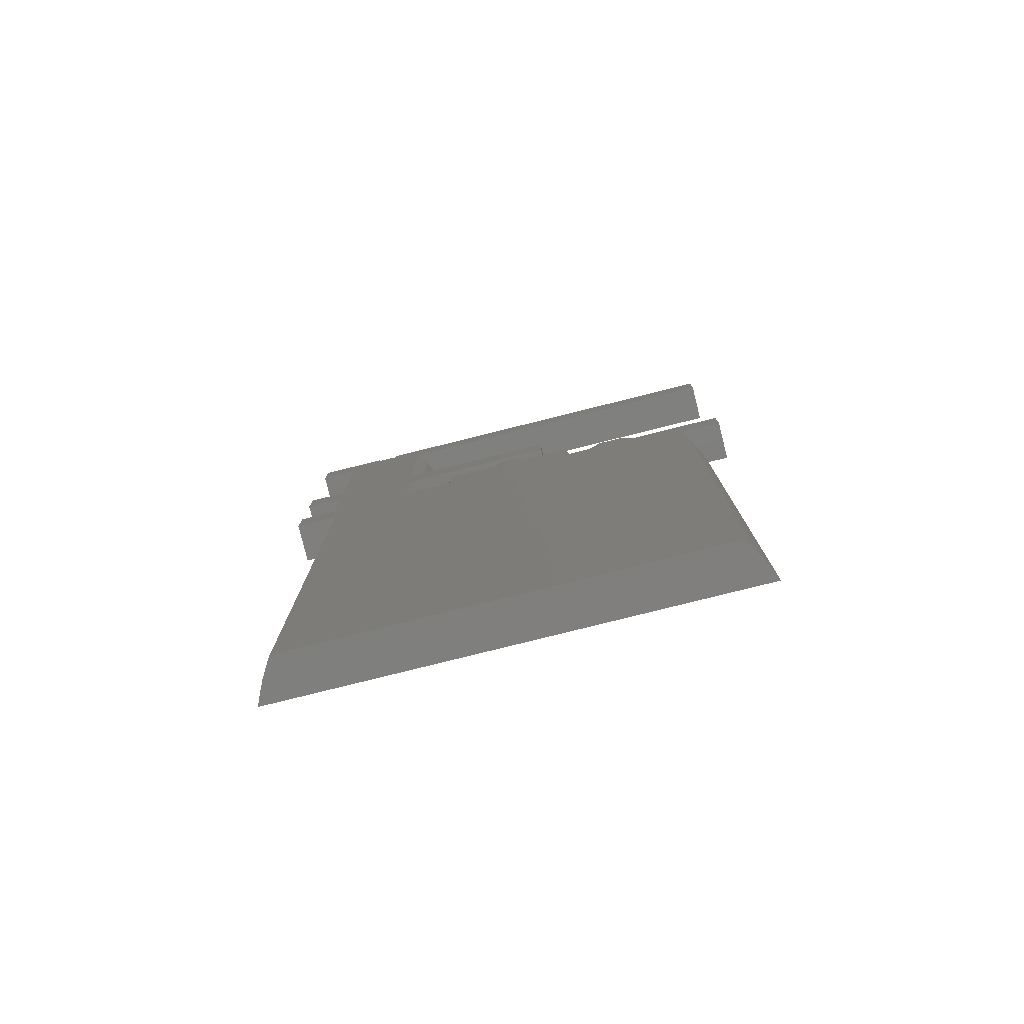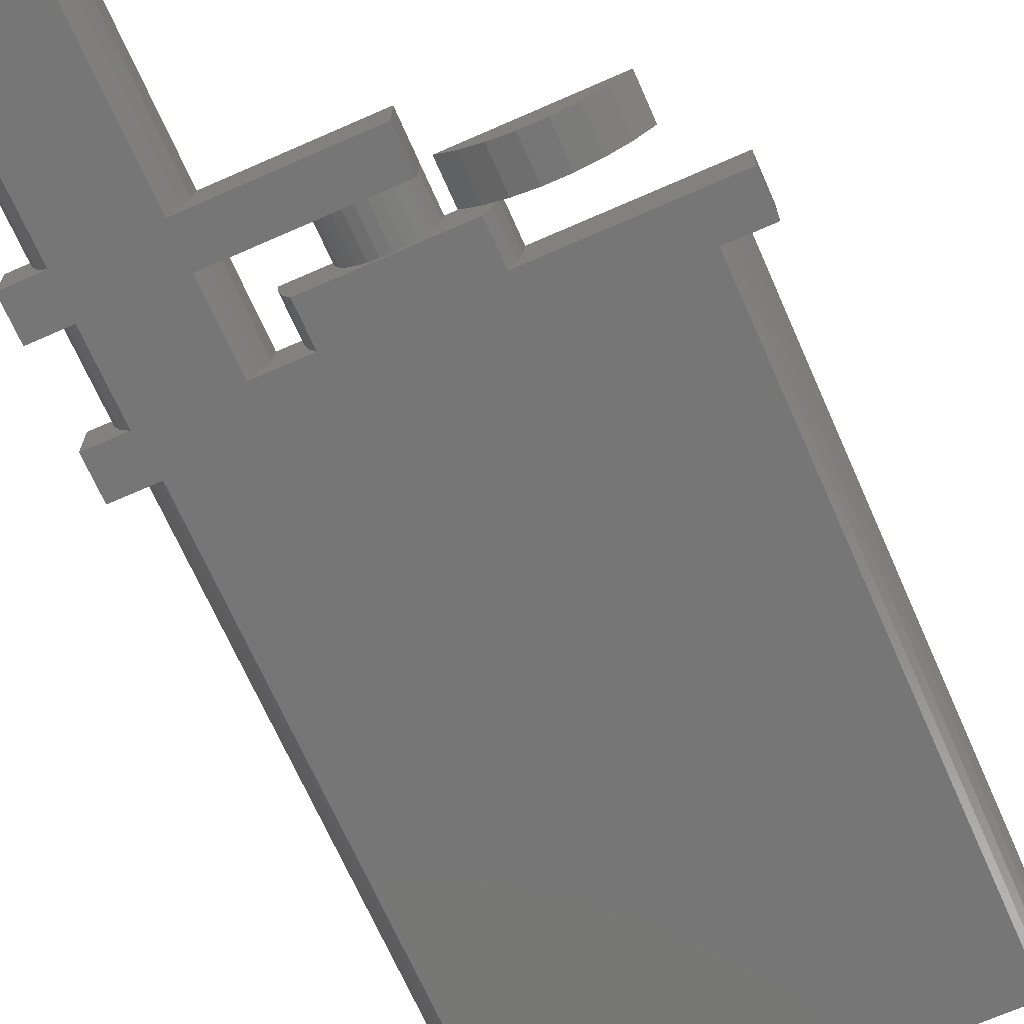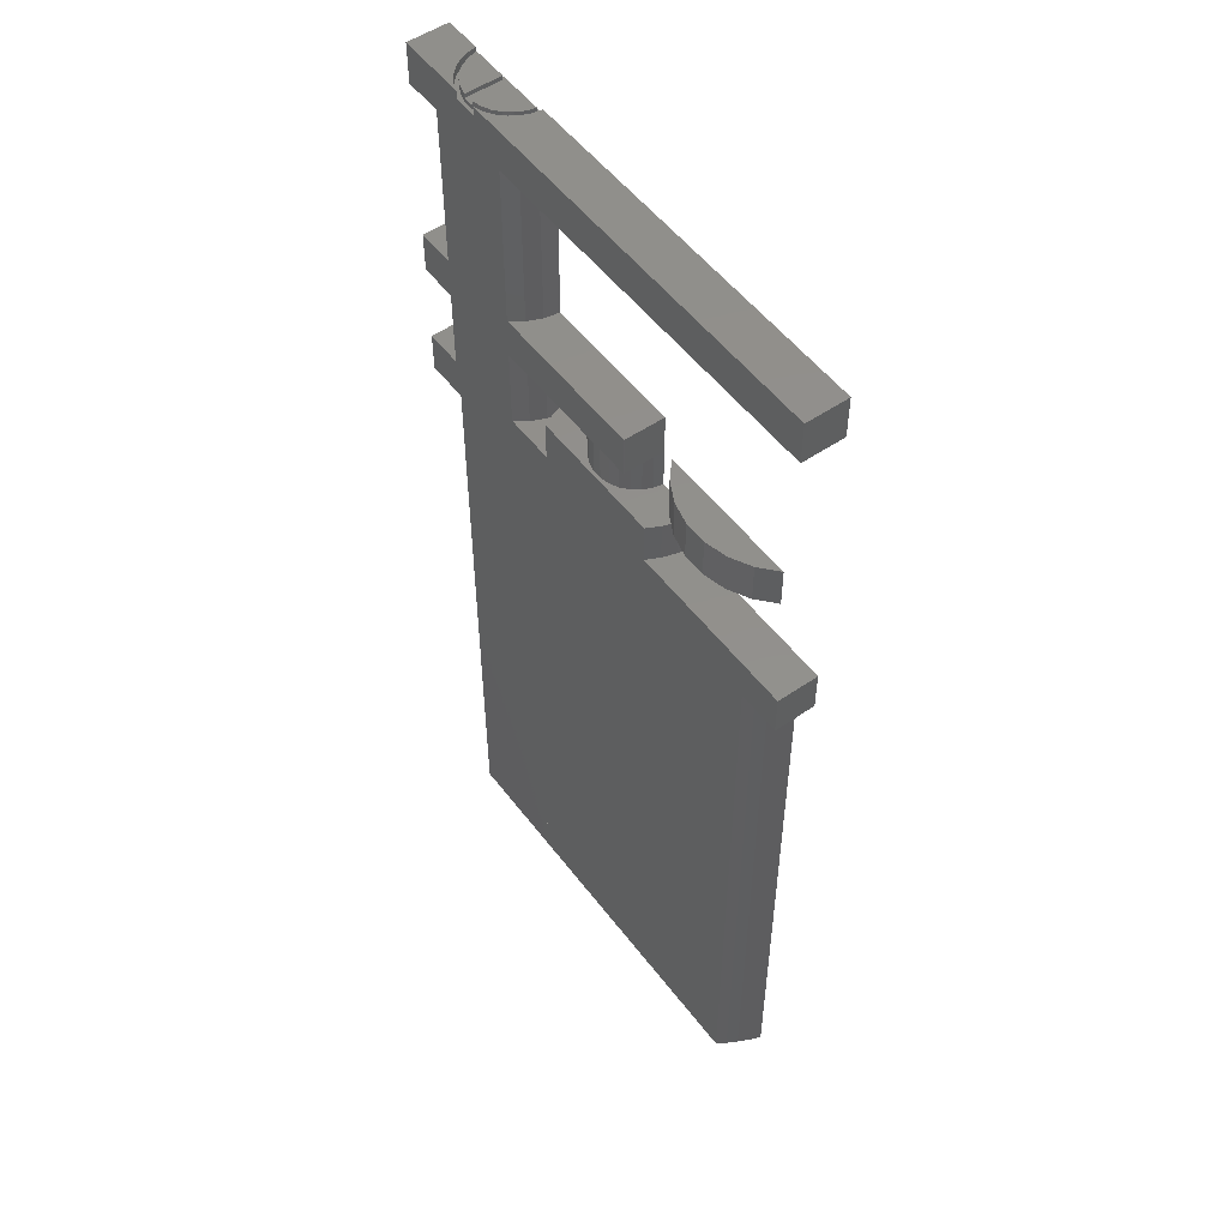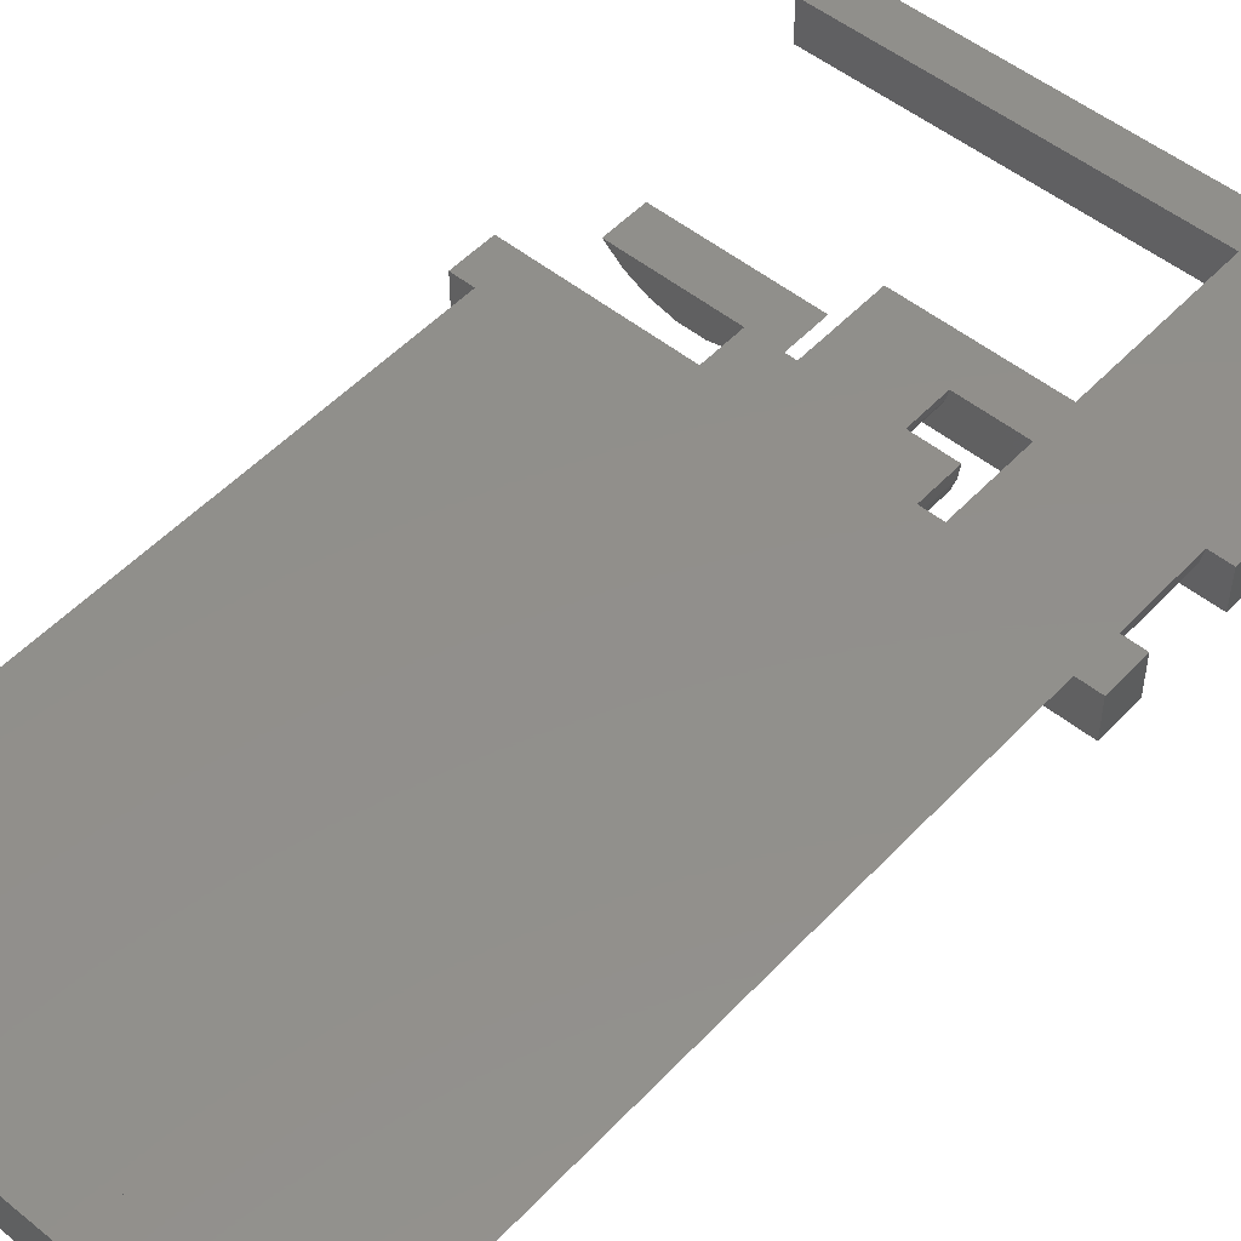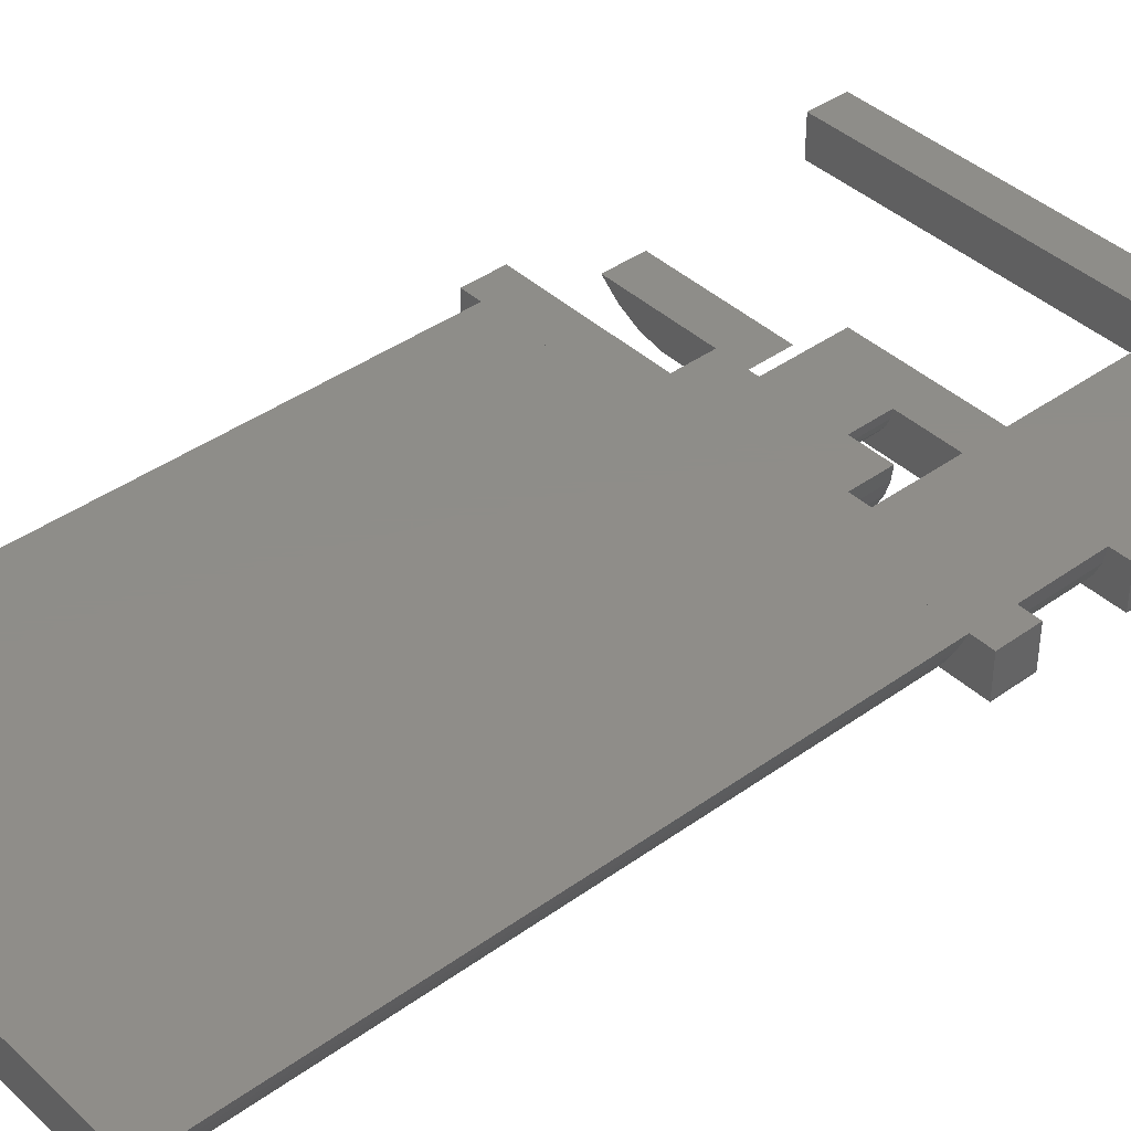
<metadata>
{"format":"stl","ext":"stl","renderer":"f3d","projection":"perspective","resolution":1024,"background":"white","views":[{"elev":-79.4,"azim":-166.0,"up":"+Y"},{"elev":-68.9,"azim":-156.2,"up":"+Z"},{"elev":52.9,"azim":-126.3,"up":"+Y"},{"elev":51.0,"azim":41.3,"up":"+Z"},{"elev":40.3,"azim":48.5,"up":"+Z"}]}
</metadata>
<code>
# stl→obj: 254 verts, 532 faces
v 4.045 3.2 2.934
v 3.767 3.2 3.397
v 3.902 3.2 3.155
v 3.641 3.2 3.657
v 3.525 3.2 3.934
v 13.96 3.2 2.934
v 14.47 3.2 3.934
v 14.36 3.2 3.657
v 14.23 3.2 3.397
v 14.1 3.2 3.155
v 4.045 4.2 2.934
v 13.96 4.2 2.934
v 14.47 4.2 3.934
v 14.36 4.2 3.657
v 14.23 4.2 3.397
v 14.1 4.2 3.155
v 3.525 4.2 3.934
v 3.902 4.2 3.155
v 3.767 4.2 3.397
v 3.641 4.2 3.657
v 4.045 18.2 2.934
v 3.902 18.2 3.155
v 3.767 18.2 3.397
v 3.641 18.2 3.657
v 3.525 18.2 3.934
v 13.96 18.2 2.934
v 14.47 18.2 3.934
v 14.36 18.2 3.657
v 14.23 18.2 3.397
v 14.1 18.2 3.155
v 12.01 27.1 3.875
v 12.01 27.2 3.875
v 12.06 27.2 3.661
v 12 27 3.934
v 12.01 27.1 3.895
v 12 27.1 3.915
v 12 27.1 3.934
v 12.04 27 3.707
v 12.14 27 3.495
v 12.16 27.2 3.464
v 12.28 27 3.311
v 12.29 27.2 3.293
v 12.45 27 3.163
v 12.46 27.2 3.156
v 12.88 27.1 3.008
v 12.66 27.2 3.059
v 12.88 27.2 3.008
v 12.66 27 3.06
v 13.12 27.1 3.008
v 13.12 27.2 3.008
v 13.34 27.2 3.059
v 12.88 27 3.007
v 12.96 27.1 3.001
v 13.04 27.1 3.001
v 13.12 27 3.007
v 13.34 27 3.06
v 13.54 27.2 3.156
v 13.55 27 3.163
v 13.71 27.2 3.293
v 13.72 27 3.311
v 13.84 27.2 3.464
v 13.86 27 3.495
v 13.94 27.2 3.661
v 13.99 27.1 3.875
v 13.99 27.2 3.875
v 13.96 27 3.707
v 14 27 3.934
v 14 27.1 3.915
v 14 27.1 3.934
v 13.99 27.1 3.895
v 12.88 27.1 3.875
v 13.12 27.1 3.875
v 13.12 27.2 3.875
v 12.88 27.2 3.875
v 14.06 27.2 3.707
v 14.1 27.2 3.934
v 15 27.2 3.934
v 15 27.2 3
v 13.98 27.2 3.492
v 13.85 27.2 3.3
v 15 27.2 2.978
v 15 27.2 2.956
v 15 27.2 2.934
v 13.68 27.2 3.138
v 13.27 27.2 2.934
v 13.49 27.2 3.015
v 3 19.2 3.934
v 3 18.2 3.934
v 7.001 19.2 3.934
v 11 19.2 3.934
v 8 22.2 3.934
v 8 21.2 3.934
v 8.002 21.2 3.934
v 9.998 21.2 3.934
v 11.5 19.2 3.934
v 14.5 19.2 3.934
v 15 18.2 3.934
v 11.5 22.2 3.934
v 11.5 21.2 3.934
v 15 19.2 3.934
v 14.5 21.2 3.934
v 14.5 22.2 3.934
v 15 22.2 3.934
v 15 21.2 3.934
v 11.5 26.2 3.934
v 3 27.2 3.934
v 3 26.2 3.934
v 11.9 27 3.934
v 11.9 27.2 3.934
v 14.5 26.2 3.934
v 14.1 27 3.934
v 15 26.2 3.934
v 15 26.2 3
v 15 26.2 2.956
v 15 26.2 2.934
v 15 26.2 2.978
v 3.002 18.2 2.934
v 3.002 19.2 2.934
v 7.308 19.2 2.934
v 10.69 19.2 2.934
v 11.94 19.2 2.934
v 14.06 19.2 2.934
v 15 18.2 2.934
v 11.94 22.2 2.934
v 8.002 21.2 2.934
v 8.002 22.2 2.934
v 11.94 21.2 2.934
v 15 19.2 2.934
v 14.06 21.2 2.934
v 14.06 22.2 2.934
v 15 21.2 2.934
v 15 22.2 2.934
v 11.94 26.2 2.934
v 3.002 26.2 2.934
v 3.002 27.2 2.934
v 12.73 27.2 2.934
v 12.73 27 2.934
v 14.06 26.2 2.934
v 13.27 27 2.934
v 14.06 27 3.707
v 13.98 27 3.492
v 13.85 27 3.3
v 13.68 27 3.138
v 13.49 27 3.015
v 15 18.2 3
v 15 18.2 2.956
v 15 18.2 2.978
v 3 18.2 3
v 3 18.2 2.978
v 3.001 18.2 2.956
v 3 19.2 3
v 11.56 19.2 3.567
v 11.71 19.2 3.227
v 3.001 19.2 2.956
v 3 19.2 2.978
v 11.56 21.2 3.567
v 11.71 21.2 3.227
v 8 21.2 3
v 8 21.2 2.978
v 8.001 21.2 2.956
v 8 22.2 3
v 11.56 22.2 3.567
v 11.71 22.2 3.227
v 8.001 22.2 2.956
v 8 22.2 2.978
v 11.56 26.2 3.567
v 11.71 26.2 3.227
v 3 26.2 3
v 3.001 26.2 2.956
v 3 26.2 2.978
v 3 27.2 3
v 3.001 27.2 2.956
v 3 27.2 2.978
v 12.02 27.2 3.492
v 12.15 27.2 3.3
v 11.94 27.2 3.707
v 12.51 27.2 3.015
v 12.32 27.2 3.138
v 12.51 27 3.015
v 12.32 27 3.138
v 12.15 27 3.3
v 12.02 27 3.492
v 11.94 27 3.707
v 14.44 26.2 3.567
v 14.29 26.2 3.227
v 14.29 22.2 3.227
v 14.44 22.2 3.567
v 15 22.2 3
v 15 22.2 2.978
v 15 22.2 2.956
v 15 21.2 3
v 14.44 21.2 3.567
v 14.29 21.2 3.227
v 15 21.2 2.956
v 15 21.2 2.978
v 14.29 19.2 3.227
v 14.44 19.2 3.567
v 15 19.2 3
v 15 19.2 2.978
v 15 19.2 2.956
v 8.044 20.2 3.707
v 8.002 20.2 3.934
v 8.044 21.2 3.707
v 8.137 20.2 3.495
v 8.137 21.2 3.495
v 8.275 20.2 3.311
v 8.275 21.2 3.311
v 8.453 20.2 3.163
v 8.453 21.2 3.163
v 8.66 20.2 3.06
v 8.66 21.2 3.06
v 8.884 20.2 3.007
v 8.884 21.2 3.007
v 9.116 21.2 3.007
v 9.116 20.2 3.007
v 9.34 20.2 3.06
v 9.34 21.2 3.06
v 9.547 21.2 3.163
v 9.547 20.2 3.163
v 9.725 21.2 3.311
v 9.725 20.2 3.311
v 9.863 20.2 3.495
v 9.863 21.2 3.495
v 9.956 20.2 3.707
v 9.956 21.2 3.707
v 9.998 20.2 3.934
v 7.758 20.2 3.934
v 7.001 20.2 3.934
v 11 20.2 3.934
v 7.044 20.2 3.585
v 7.147 20.2 3.248
v 7.308 20.2 2.934
v 10.96 20.2 3.585
v 10.85 20.2 3.248
v 10.69 20.2 2.934
v 7.044 19.2 3.585
v 7.147 19.2 3.248
v 10.85 19.2 3.248
v 10.96 19.2 3.585
v 6.832 21.2 3.298
v 6.283 21.2 3.163
v 5.717 21.2 3.163
v 5.168 21.2 3.298
v 7.758 21.2 3.934
v 7.334 21.2 3.56
v 4.666 21.2 3.56
v 4.242 21.2 3.934
v 4.242 20.2 3.934
v 4.666 20.2 3.56
v 5.168 20.2 3.298
v 5.717 20.2 3.163
v 6.283 20.2 3.163
v 6.832 20.2 3.298
v 7.334 20.2 3.56
f 1 2 3
f 1 4 2
f 1 5 4
f 6 7 5
f 6 8 7
f 6 9 8
f 6 10 9
f 6 5 1
f 6 1 11
f 12 6 11
f 8 13 7
f 8 14 13
f 9 15 14
f 9 14 8
f 10 16 15
f 10 15 9
f 6 12 16
f 6 16 10
f 7 17 5
f 13 17 7
f 3 11 1
f 3 18 11
f 2 19 18
f 2 18 3
f 4 20 19
f 4 17 20
f 4 19 2
f 5 17 4
f 11 18 19
f 11 19 20
f 11 20 17
f 12 17 13
f 12 13 14
f 12 14 15
f 12 15 16
f 12 11 17
f 18 21 11
f 18 22 21
f 19 23 22
f 19 22 18
f 20 24 23
f 20 25 24
f 20 23 19
f 17 25 20
f 21 12 11
f 26 12 21
f 11 19 18
f 11 20 19
f 11 17 20
f 12 13 17
f 12 14 13
f 12 15 14
f 12 16 15
f 12 17 11
f 27 25 17
f 27 17 13
f 21 22 23
f 21 23 24
f 21 24 25
f 26 25 27
f 26 27 28
f 26 28 29
f 26 29 30
f 26 21 25
f 14 27 13
f 14 28 27
f 15 29 28
f 15 28 14
f 16 30 29
f 16 29 15
f 12 26 30
f 12 30 16
f 31 32 33
f 34 35 31
f 34 36 35
f 34 37 36
f 38 34 31
f 38 31 33
f 39 33 40
f 39 38 33
f 41 40 42
f 41 39 40
f 43 42 44
f 43 41 42
f 45 46 47
f 48 44 46
f 48 46 45
f 48 43 44
f 49 50 51
f 52 53 54
f 52 45 53
f 52 48 45
f 55 54 49
f 55 52 54
f 56 51 57
f 56 55 49
f 56 49 51
f 58 57 59
f 58 56 57
f 60 58 59
f 60 59 61
f 62 60 61
f 62 61 63
f 64 63 65
f 66 62 63
f 66 63 64
f 67 66 64
f 67 68 69
f 67 70 68
f 67 64 70
f 69 34 67
f 69 37 34
f 71 31 35
f 71 35 36
f 71 36 37
f 53 45 71
f 54 53 71
f 54 71 72
f 68 72 69
f 70 72 68
f 49 54 72
f 64 72 70
f 37 69 72
f 37 72 71
f 73 64 65
f 73 72 64
f 63 73 65
f 51 50 73
f 61 73 63
f 57 51 73
f 59 73 61
f 59 57 73
f 50 72 73
f 50 49 72
f 74 45 47
f 74 71 45
f 74 40 33
f 74 33 32
f 42 40 74
f 44 42 74
f 46 44 74
f 47 46 74
f 32 71 74
f 32 31 71
f 56 52 55
f 60 67 34
f 60 66 67
f 60 62 66
f 60 56 58
f 60 48 52
f 60 43 48
f 60 41 43
f 60 39 41
f 60 38 39
f 60 34 38
f 60 52 56
f 75 76 77
f 75 77 78
f 79 75 78
f 80 78 81
f 80 81 82
f 80 82 83
f 80 79 78
f 84 80 83
f 85 86 83
f 86 84 83
f 87 88 25
f 89 87 25
f 90 89 25
f 91 92 93
f 94 91 93
f 27 95 90
f 27 90 25
f 96 27 97
f 96 95 27
f 98 94 99
f 98 91 94
f 100 96 97
f 101 99 95
f 101 95 96
f 102 98 99
f 102 99 101
f 103 101 104
f 103 102 101
f 105 106 107
f 105 98 102
f 34 108 105
f 109 106 105
f 109 105 108
f 110 105 102
f 110 34 105
f 67 34 110
f 111 67 110
f 77 110 112
f 77 76 111
f 77 111 110
f 77 112 113
f 77 113 78
f 114 115 83
f 114 83 82
f 116 82 81
f 116 114 82
f 113 81 78
f 113 116 81
f 21 117 118
f 119 21 118
f 120 21 119
f 26 120 121
f 26 21 120
f 122 123 26
f 122 26 121
f 124 125 126
f 124 127 125
f 128 123 122
f 129 121 127
f 129 122 121
f 130 131 129
f 130 127 124
f 130 129 127
f 132 131 130
f 133 134 135
f 136 133 135
f 136 137 133
f 138 124 133
f 138 130 124
f 139 138 133
f 139 133 137
f 83 115 138
f 83 139 85
f 83 138 139
f 75 111 76
f 75 140 111
f 79 141 140
f 79 140 75
f 80 142 141
f 80 141 79
f 84 143 142
f 84 142 80
f 86 144 143
f 86 143 84
f 85 139 144
f 85 144 86
f 145 97 27
f 26 123 146
f 26 146 147
f 26 147 145
f 26 145 27
f 21 27 25
f 21 26 27
f 148 25 88
f 148 21 25
f 149 21 148
f 150 21 149
f 117 21 150
f 151 88 87
f 151 148 88
f 90 95 152
f 120 153 121
f 120 152 153
f 120 90 152
f 119 89 90
f 119 90 120
f 151 87 89
f 154 155 151
f 118 89 119
f 118 151 89
f 118 154 151
f 95 99 156
f 152 156 157
f 152 95 156
f 153 157 127
f 153 152 157
f 121 153 127
f 94 127 157
f 94 157 156
f 94 156 99
f 158 93 92
f 158 94 93
f 125 158 159
f 125 159 160
f 125 127 94
f 125 94 158
f 161 92 91
f 161 158 92
f 161 98 162
f 161 91 98
f 126 163 124
f 126 162 163
f 126 164 165
f 126 165 161
f 126 161 162
f 98 105 166
f 162 166 167
f 162 98 166
f 163 167 133
f 163 162 167
f 124 163 133
f 168 105 107
f 169 168 170
f 134 133 167
f 134 167 166
f 134 166 105
f 134 105 168
f 134 168 169
f 171 168 107
f 171 107 106
f 171 106 109
f 135 172 173
f 135 173 171
f 135 174 175
f 135 176 174
f 135 109 176
f 135 171 109
f 135 177 136
f 135 178 177
f 135 175 178
f 177 137 136
f 177 179 137
f 178 180 179
f 178 179 177
f 175 181 180
f 175 180 178
f 174 182 181
f 174 181 175
f 176 183 182
f 176 182 174
f 109 108 183
f 109 183 176
f 183 108 34
f 182 183 34
f 181 182 34
f 180 181 34
f 179 180 34
f 137 179 34
f 139 34 67
f 139 137 34
f 140 67 111
f 144 139 67
f 141 67 140
f 143 144 67
f 142 67 141
f 142 143 67
f 184 112 110
f 113 112 184
f 185 115 114
f 185 114 116
f 185 116 113
f 185 113 184
f 138 115 185
f 130 138 185
f 186 130 185
f 187 185 184
f 187 186 185
f 102 184 110
f 102 187 184
f 187 102 103
f 188 187 103
f 186 188 189
f 186 189 190
f 186 190 132
f 186 187 188
f 130 186 132
f 103 104 191
f 103 191 188
f 192 104 101
f 191 104 192
f 193 131 194
f 193 194 195
f 193 195 191
f 193 191 192
f 129 131 193
f 122 129 193
f 196 122 193
f 197 193 192
f 197 196 193
f 96 192 101
f 96 197 192
f 197 96 100
f 198 197 100
f 196 198 199
f 196 199 200
f 196 200 128
f 196 197 198
f 122 196 128
f 100 145 198
f 100 97 145
f 154 118 117
f 154 117 150
f 155 150 149
f 155 154 150
f 151 149 148
f 151 155 149
f 159 158 161
f 159 161 165
f 160 165 164
f 160 159 165
f 125 164 126
f 125 160 164
f 170 168 171
f 170 171 173
f 169 173 172
f 169 170 173
f 134 172 135
f 134 169 172
f 194 131 132
f 194 132 190
f 195 190 189
f 195 194 190
f 191 189 188
f 191 195 189
f 146 123 128
f 146 128 200
f 147 200 199
f 147 146 200
f 145 199 198
f 145 147 199
f 201 202 93
f 201 93 203
f 204 203 205
f 204 201 203
f 206 205 207
f 206 204 205
f 208 207 209
f 208 206 207
f 210 209 211
f 210 208 209
f 212 213 214
f 212 211 213
f 212 210 211
f 215 212 214
f 216 217 218
f 216 214 217
f 216 215 214
f 219 218 220
f 219 216 218
f 221 219 220
f 222 220 223
f 222 221 220
f 224 223 225
f 224 222 223
f 226 225 94
f 226 224 225
f 227 228 89
f 202 227 89
f 90 226 202
f 90 202 89
f 94 93 202
f 94 202 226
f 229 226 90
f 217 214 213
f 220 93 94
f 220 94 225
f 220 225 223
f 220 218 217
f 220 213 211
f 220 211 209
f 220 209 207
f 220 207 205
f 220 205 203
f 220 203 93
f 220 217 213
f 227 230 228
f 231 230 227
f 201 227 202
f 201 231 227
f 204 232 231
f 204 231 201
f 206 232 204
f 208 232 206
f 210 232 208
f 233 224 226
f 233 226 229
f 234 222 224
f 234 224 233
f 235 221 222
f 235 219 221
f 235 216 219
f 235 222 234
f 235 232 212
f 212 232 210
f 235 212 215
f 235 215 216
f 236 89 228
f 236 228 230
f 237 230 231
f 237 236 230
f 119 231 232
f 119 237 231
f 238 120 235
f 238 235 234
f 239 234 233
f 239 238 234
f 90 233 229
f 90 239 233
f 119 236 237
f 119 89 236
f 120 90 89
f 120 239 90
f 120 238 239
f 120 89 119
f 235 119 232
f 235 120 119
f 240 241 242
f 240 242 243
f 244 245 240
f 244 243 246
f 244 246 247
f 244 240 243
f 228 247 248
f 244 228 227
f 244 247 228
f 249 248 247
f 249 247 246
f 250 246 243
f 250 249 246
f 251 243 242
f 251 250 243
f 252 242 241
f 252 251 242
f 253 241 240
f 253 252 241
f 254 245 244
f 254 240 245
f 254 253 240
f 227 254 244
f 228 250 251
f 228 249 250
f 228 248 249
f 252 228 251
f 253 228 252
f 254 228 253
f 227 228 254

</code>
